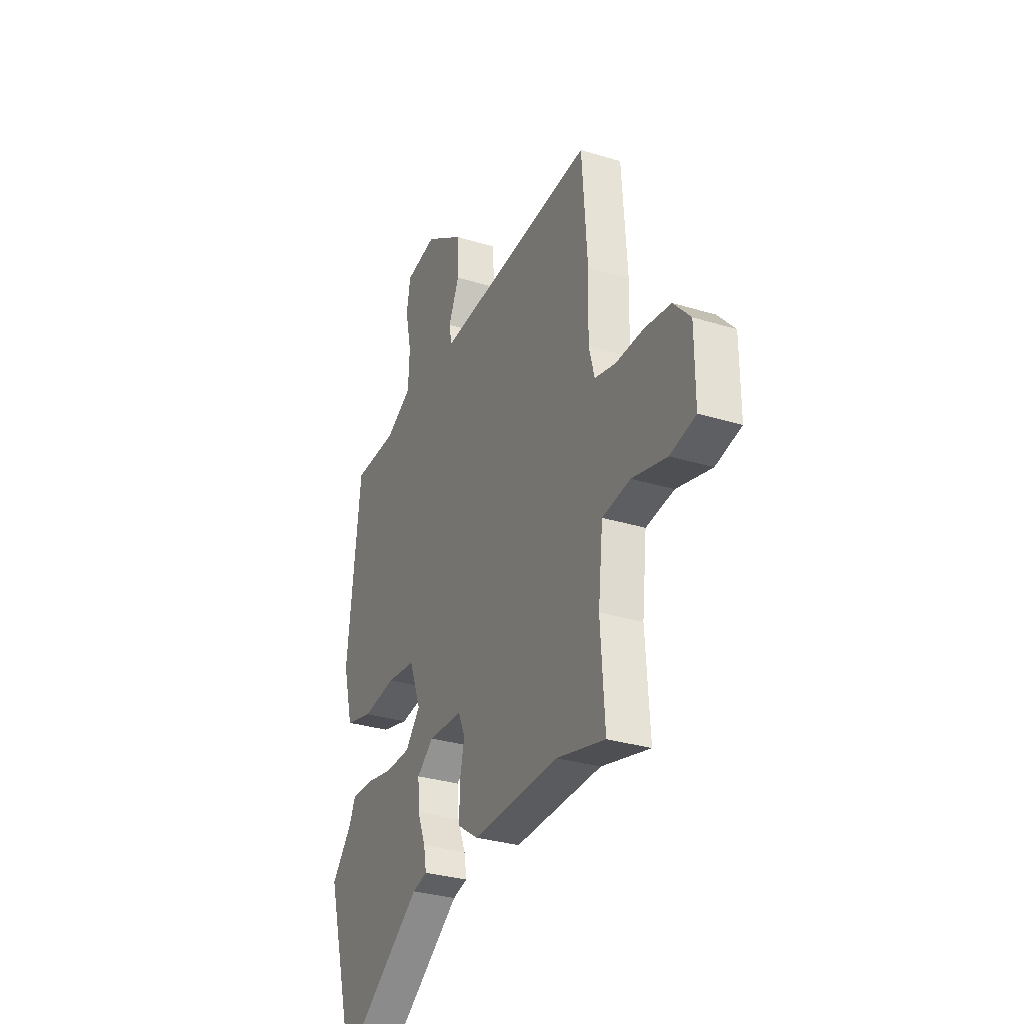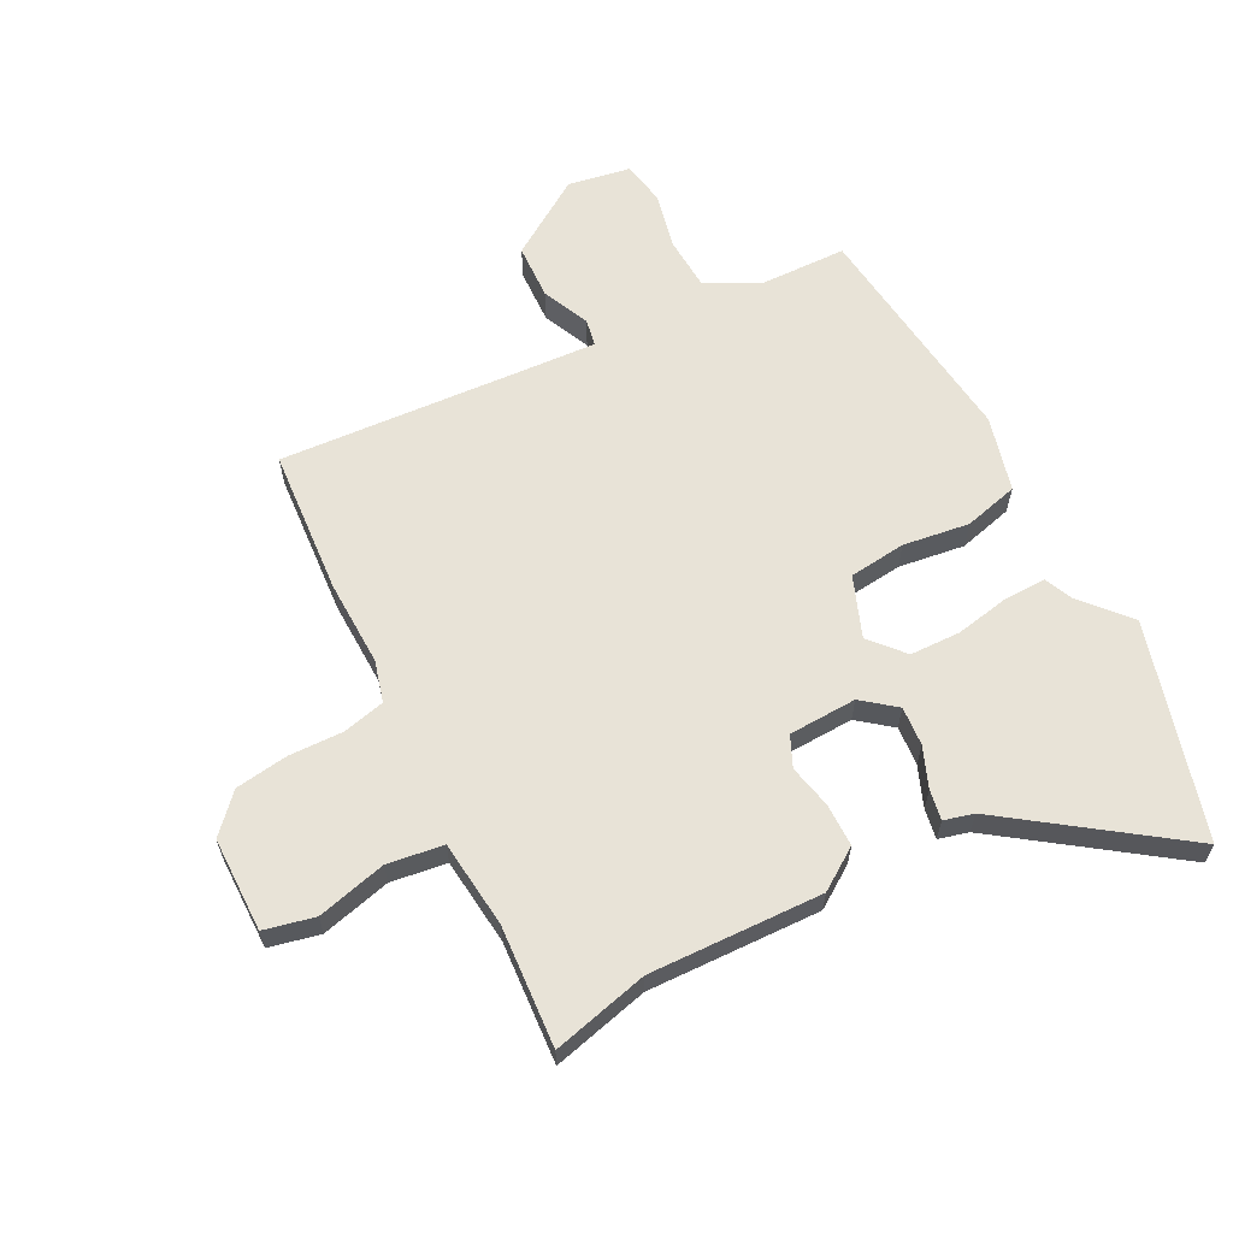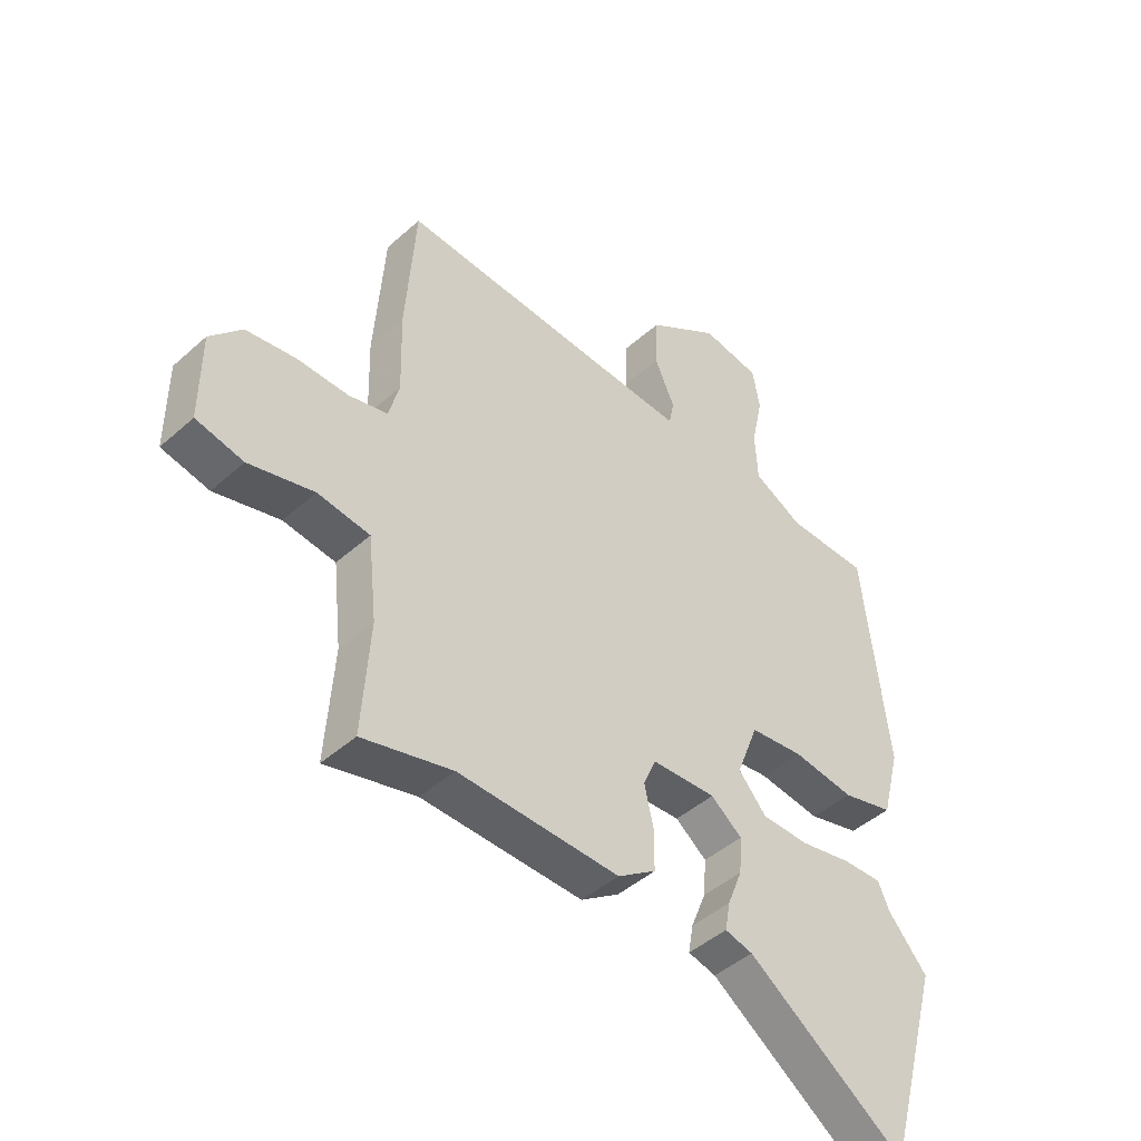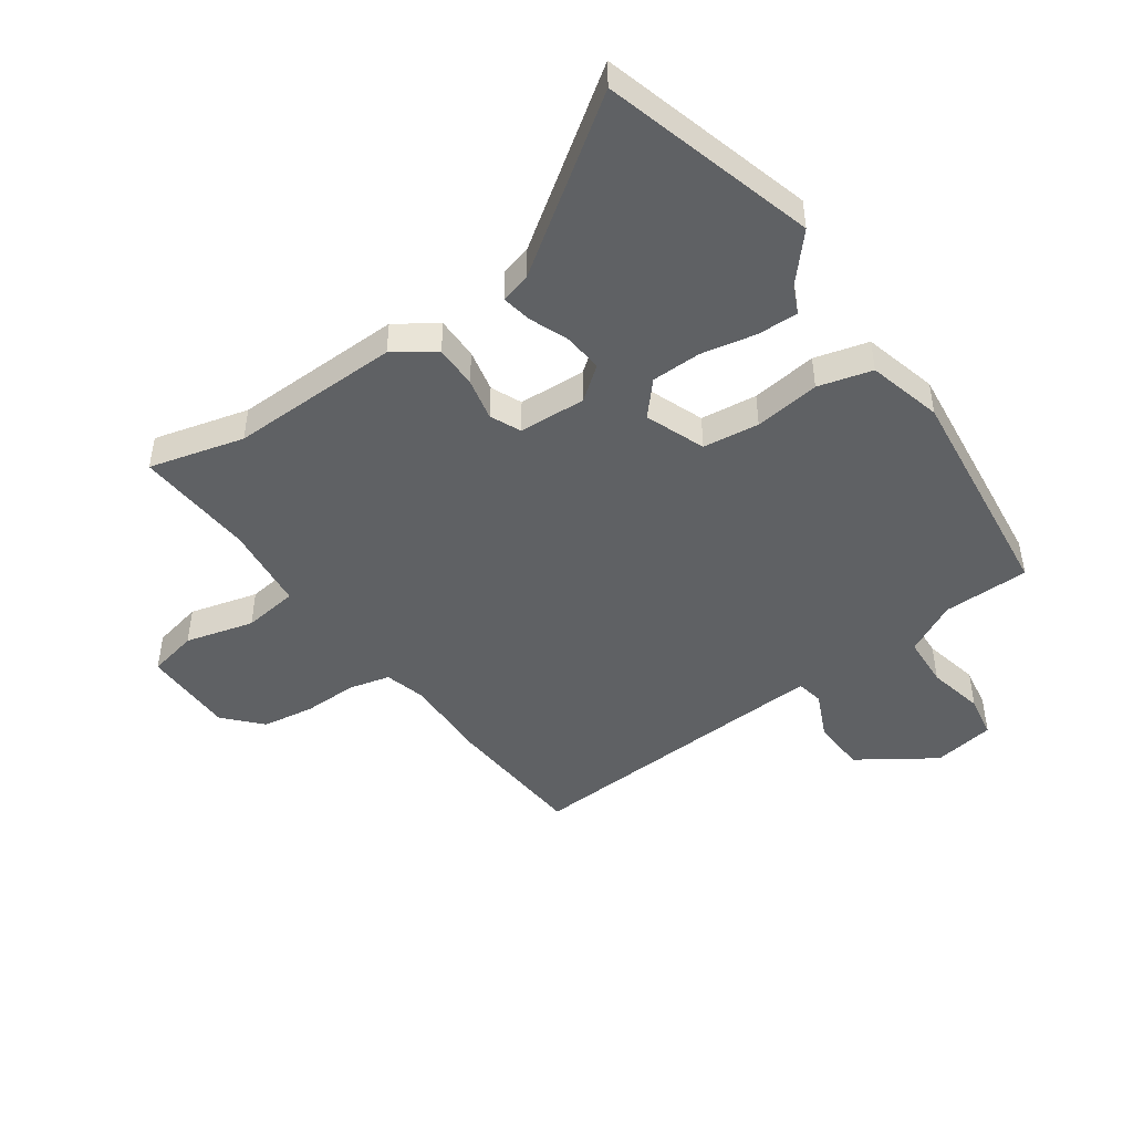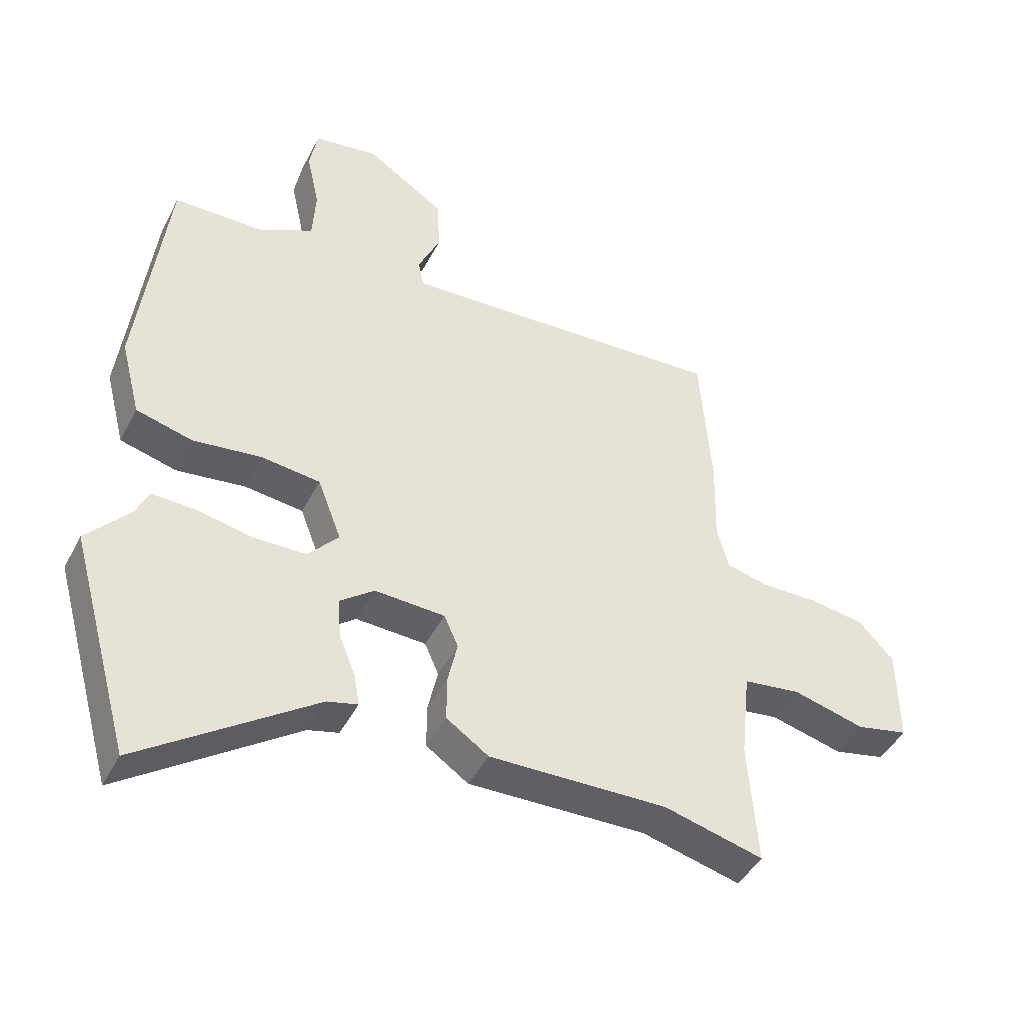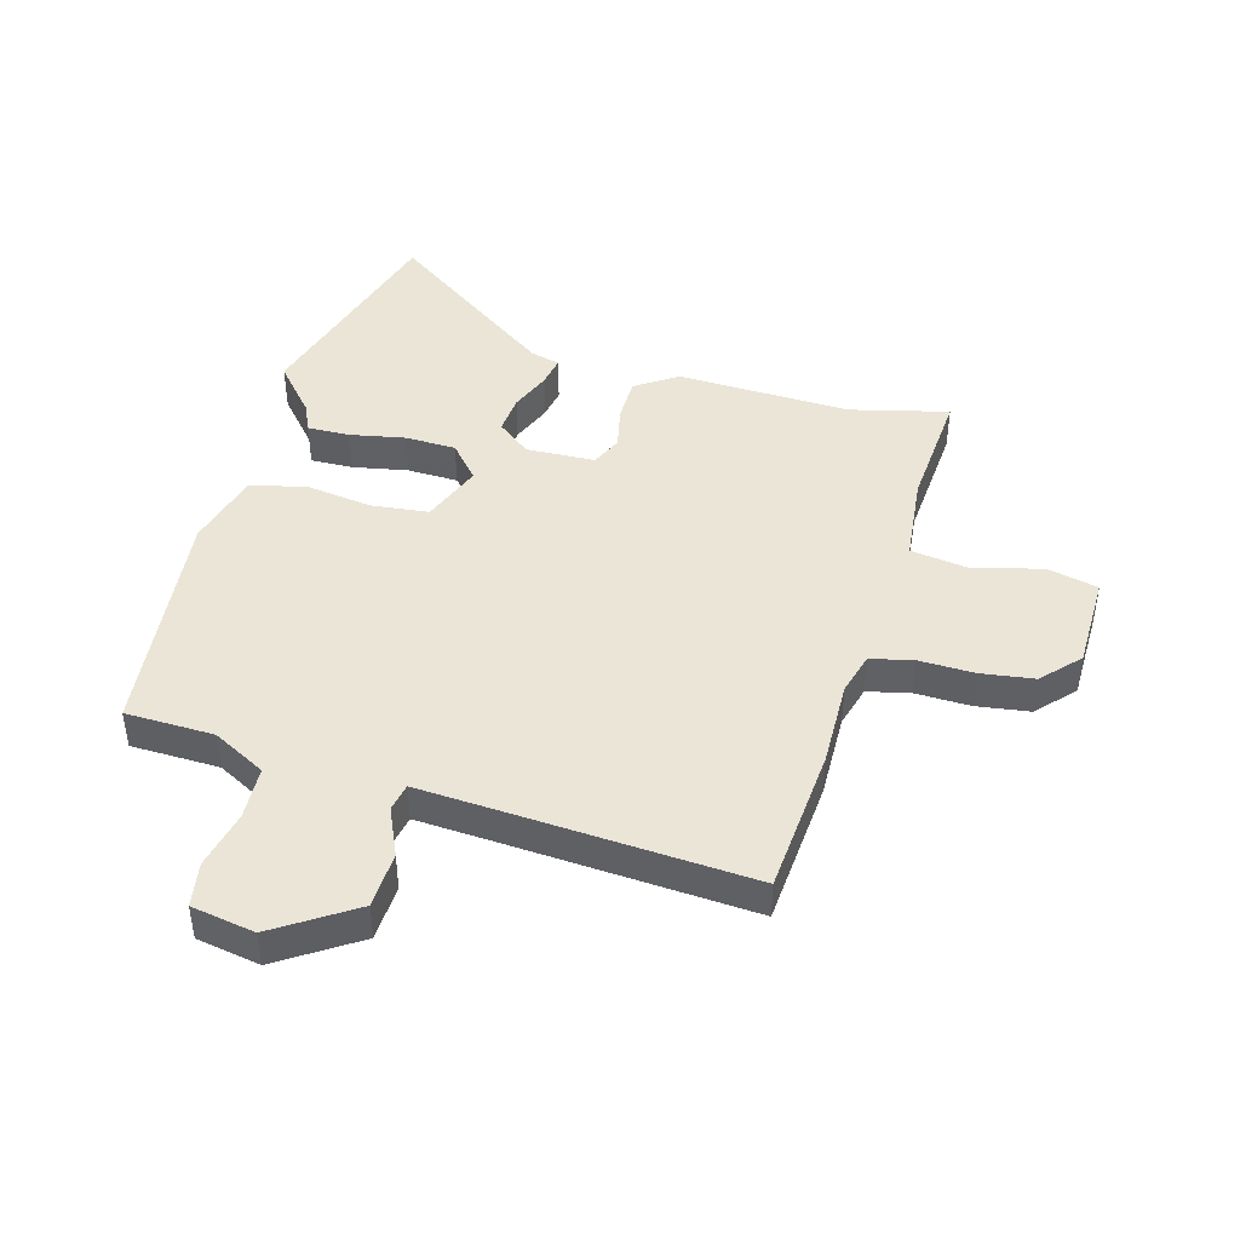
<metadata>
{"format":"obj","ext":"obj","renderer":"f3d","projection":"perspective","resolution":1024,"background":"white","views":[{"elev":-30.9,"azim":66.2,"up":"+Z"},{"elev":62.1,"azim":152.8,"up":"+Y"},{"elev":-44.9,"azim":135.9,"up":"+Z"},{"elev":-46.1,"azim":-145.0,"up":"+Y"},{"elev":-45.0,"azim":-26.1,"up":"+Z"},{"elev":44.2,"azim":15.9,"up":"+Y"}]}
</metadata>
<code>
v -0.452 0.07 -0.67
v -0.554 0.07 -0.308
v -0.484 0.07 -0.228
v -0.463 0.07 -0.181
v -0.392 0.07 -0.183
v -0.3 0.07 -0.201
v -0.215 0.07 -0.199
v -0.165 0.07 -0.142
v -0.204 0.07 -0.04
v -0.3 0.07 -0.029
v -0.412 0.07 -0.044
v -0.504 0.07 -0.02
v -0.537 0.07 0.107
v -0.492 0.07 0.499
v -0.344 0.07 0.502
v -0.255 0.07 0.549
v -0.25 0.07 0.638
v -0.271 0.07 0.735
v -0.258 0.07 0.809
v -0.152 0.07 0.827
v -0.022 0.07 0.741
v -0.018 0.07 0.647
v -0.054 0.07 0.567
v -0.045 0.07 0.521
v 0.092 0.07 0.529
v 0.496 0.07 0.554
v 0.514 0.07 0.307
v 0.51 0.07 0.162
v 0.529 0.07 0.092
v 0.599 0.07 0.075
v 0.692 0.07 0.077
v 0.781 0.07 0.064
v 0.838 0.07 0.002
v 0.839 0.07 -0.157
v 0.754 0.07 -0.176
v 0.637 0.07 -0.146
v 0.543 0.07 -0.159
v 0.527 0.07 -0.306
v 0.541 0.07 -0.51
v 0.379 0.07 -0.469
v 0.088 0.07 -0.477
v 0.019 0.07 -0.43
v 0.019 0.07 -0.357
v 0.035 0.07 -0.284
v 0.012 0.07 -0.232
v -0.103 0.07 -0.227
v -0.159 0.07 -0.271
v -0.154 0.07 -0.337
v -0.127 0.07 -0.405
v -0.118 0.07 -0.456
v -0.168 0.07 -0.469
v -0.452 0 -0.67
v -0.554 0 -0.308
v -0.484 0 -0.228
v -0.463 0 -0.181
v -0.392 0 -0.183
v -0.3 0 -0.201
v -0.215 0 -0.199
v -0.165 0 -0.142
v -0.204 0 -0.04
v -0.3 0 -0.029
v -0.412 0 -0.044
v -0.504 0 -0.02
v -0.537 0 0.107
v -0.492 0 0.499
v -0.344 0 0.502
v -0.255 0 0.549
v -0.25 0 0.638
v -0.271 0 0.735
v -0.258 0 0.809
v -0.152 0 0.827
v -0.022 0 0.741
v -0.018 0 0.647
v -0.054 0 0.567
v -0.045 0 0.521
v 0.092 0 0.529
v 0.496 0 0.554
v 0.514 0 0.307
v 0.51 0 0.162
v 0.529 0 0.092
v 0.599 0 0.075
v 0.692 0 0.077
v 0.781 0 0.064
v 0.838 0 0.002
v 0.839 0 -0.157
v 0.754 0 -0.176
v 0.637 0 -0.146
v 0.543 0 -0.159
v 0.527 0 -0.306
v 0.541 0 -0.51
v 0.379 0 -0.469
v 0.088 0 -0.477
v 0.019 0 -0.43
v 0.019 0 -0.357
v 0.035 0 -0.284
v 0.012 0 -0.232
v -0.103 0 -0.227
v -0.159 0 -0.271
v -0.154 0 -0.337
v -0.127 0 -0.405
v -0.118 0 -0.456
v -0.168 0 -0.469
f 48 49 50 51
f 1 2 3
f 51 1 3
f 48 51 3
f 47 48 3
f 46 47 3 4
f 42 43 44
f 41 42 44
f 40 41 44
f 40 44 45
f 39 40 45
f 38 39 45
f 37 38 45
f 36 37 45 46
f 34 35 36
f 33 34 36
f 32 33 36
f 31 32 36
f 30 31 36
f 29 30 36 46
f 25 26 27 28
f 28 29 46
f 25 28 46
f 24 25 46
f 21 22 23
f 20 21 23
f 19 20 23
f 18 19 23
f 17 18 23
f 23 24 46
f 17 23 46
f 16 17 46
f 13 14 15
f 12 13 15
f 11 12 15
f 10 11 15
f 9 10 15 16
f 8 9 16 46
f 4 5 6
f 46 4 6
f 46 6 7
f 7 8 46
f 102 101 100 99
f 54 53 52
f 54 52 102
f 54 102 99
f 54 99 98
f 55 54 98 97
f 95 94 93
f 95 93 92
f 95 92 91
f 96 95 91
f 96 91 90
f 96 90 89
f 96 89 88
f 97 96 88 87
f 87 86 85
f 87 85 84
f 87 84 83
f 87 83 82
f 87 82 81
f 97 87 81 80
f 79 78 77 76
f 97 80 79
f 97 79 76
f 97 76 75
f 74 73 72
f 74 72 71
f 74 71 70
f 74 70 69
f 74 69 68
f 97 75 74
f 97 74 68
f 97 68 67
f 66 65 64
f 66 64 63
f 66 63 62
f 66 62 61
f 67 66 61 60
f 97 67 60 59
f 57 56 55
f 57 55 97
f 58 57 97
f 97 59 58
f 1 52 53 2
f 2 53 54 3
f 3 54 55 4
f 4 55 56 5
f 5 56 57 6
f 6 57 58 7
f 7 58 59 8
f 8 59 60 9
f 9 60 61 10
f 10 61 62 11
f 11 62 63 12
f 12 63 64 13
f 13 64 65 14
f 14 65 66 15
f 15 66 67 16
f 16 67 68 17
f 17 68 69 18
f 18 69 70 19
f 19 70 71 20
f 20 71 72 21
f 21 72 73 22
f 22 73 74 23
f 23 74 75 24
f 24 75 76 25
f 25 76 77 26
f 26 77 78 27
f 27 78 79 28
f 28 79 80 29
f 29 80 81 30
f 30 81 82 31
f 31 82 83 32
f 32 83 84 33
f 33 84 85 34
f 34 85 86 35
f 35 86 87 36
f 36 87 88 37
f 37 88 89 38
f 38 89 90 39
f 39 90 91 40
f 40 91 92 41
f 41 92 93 42
f 42 93 94 43
f 43 94 95 44
f 44 95 96 45
f 45 96 97 46
f 46 97 98 47
f 47 98 99 48
f 48 99 100 49
f 49 100 101 50
f 50 101 102 51
f 51 102 52 1

</code>
